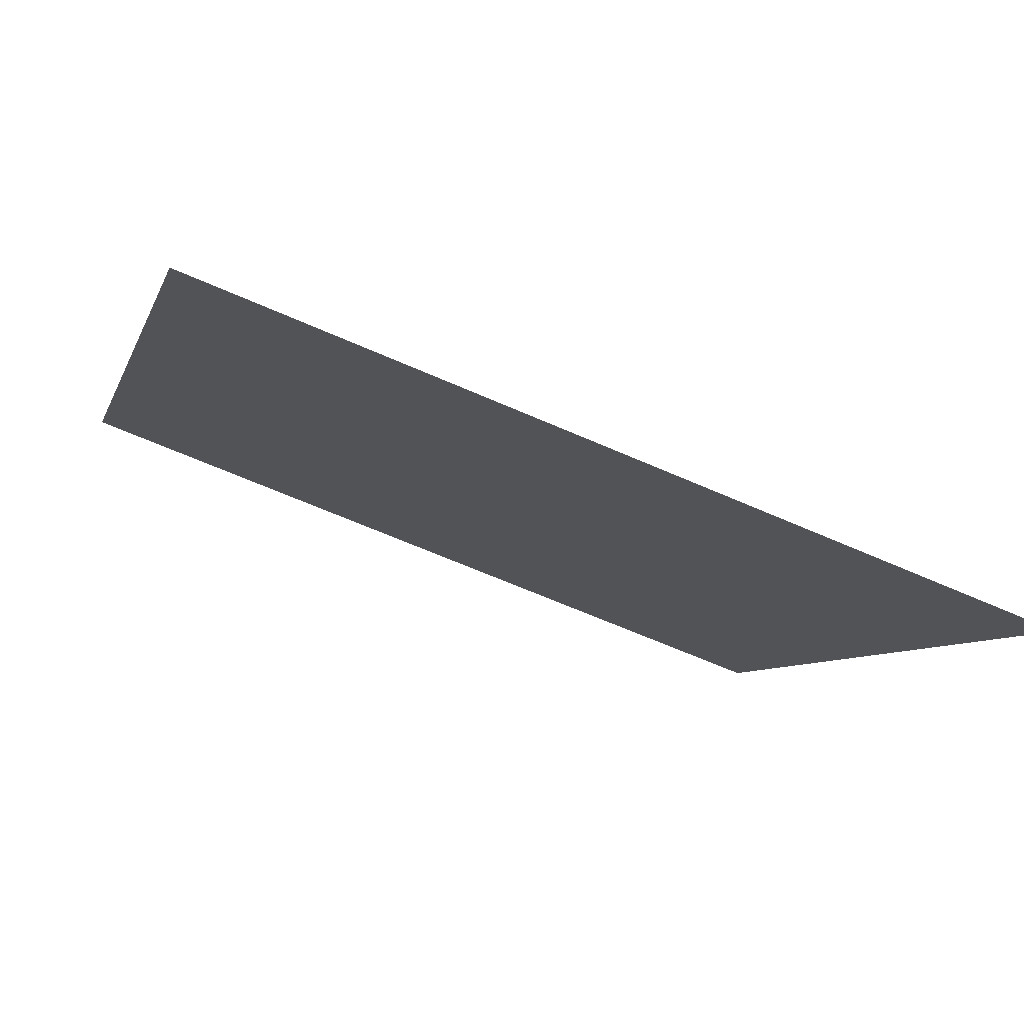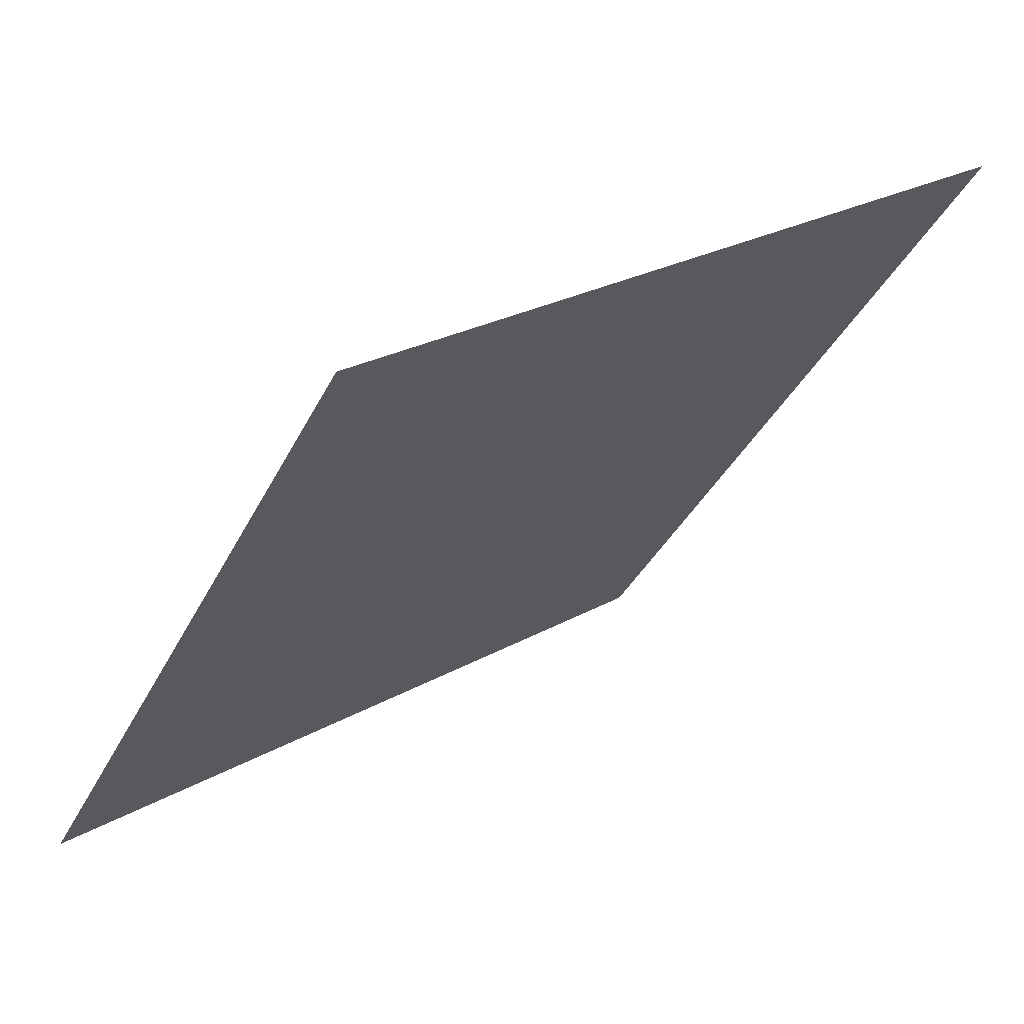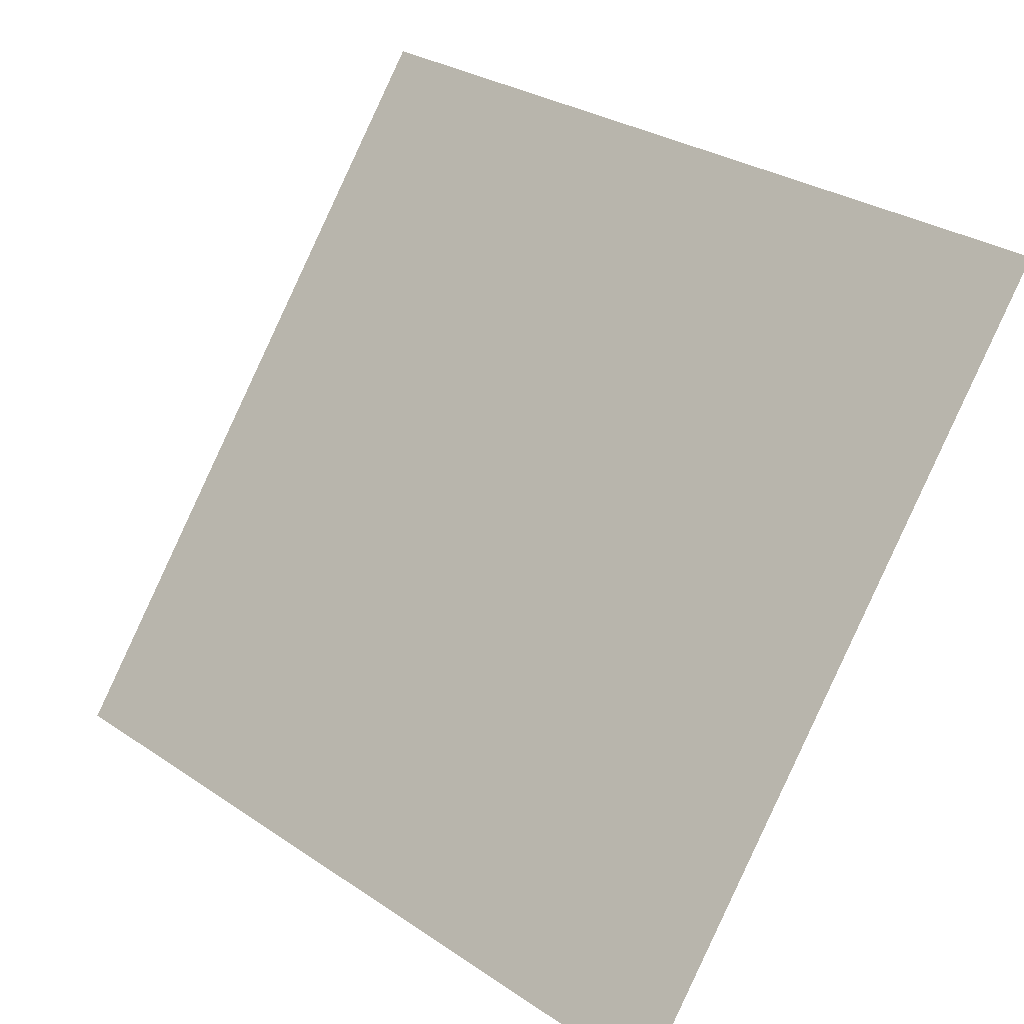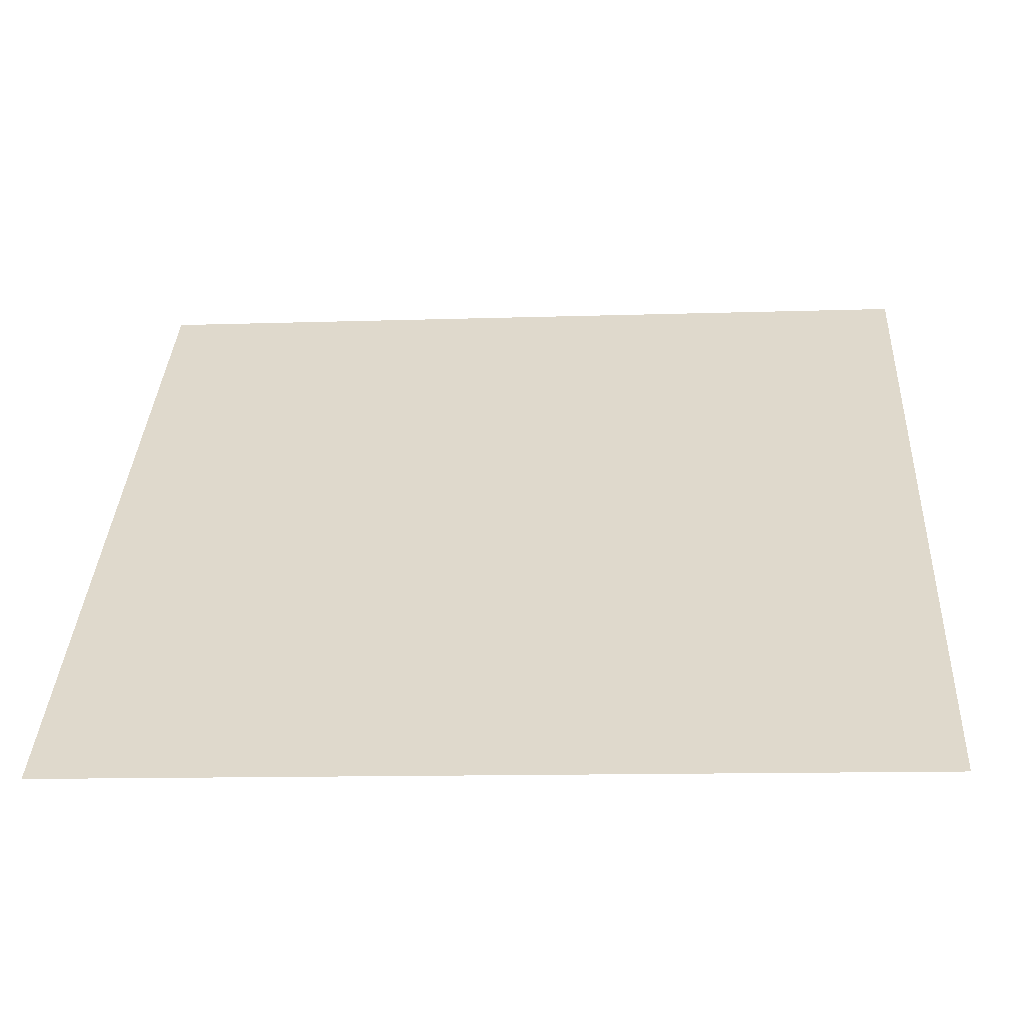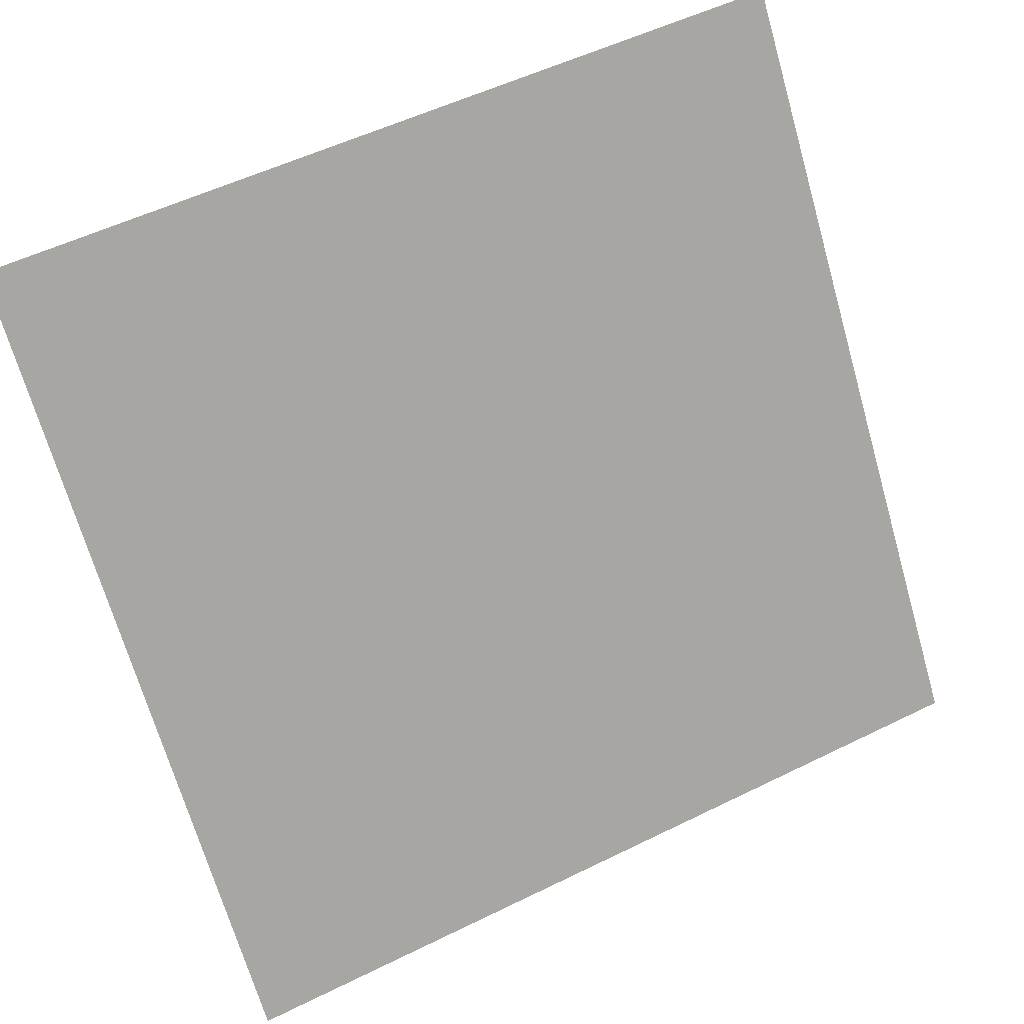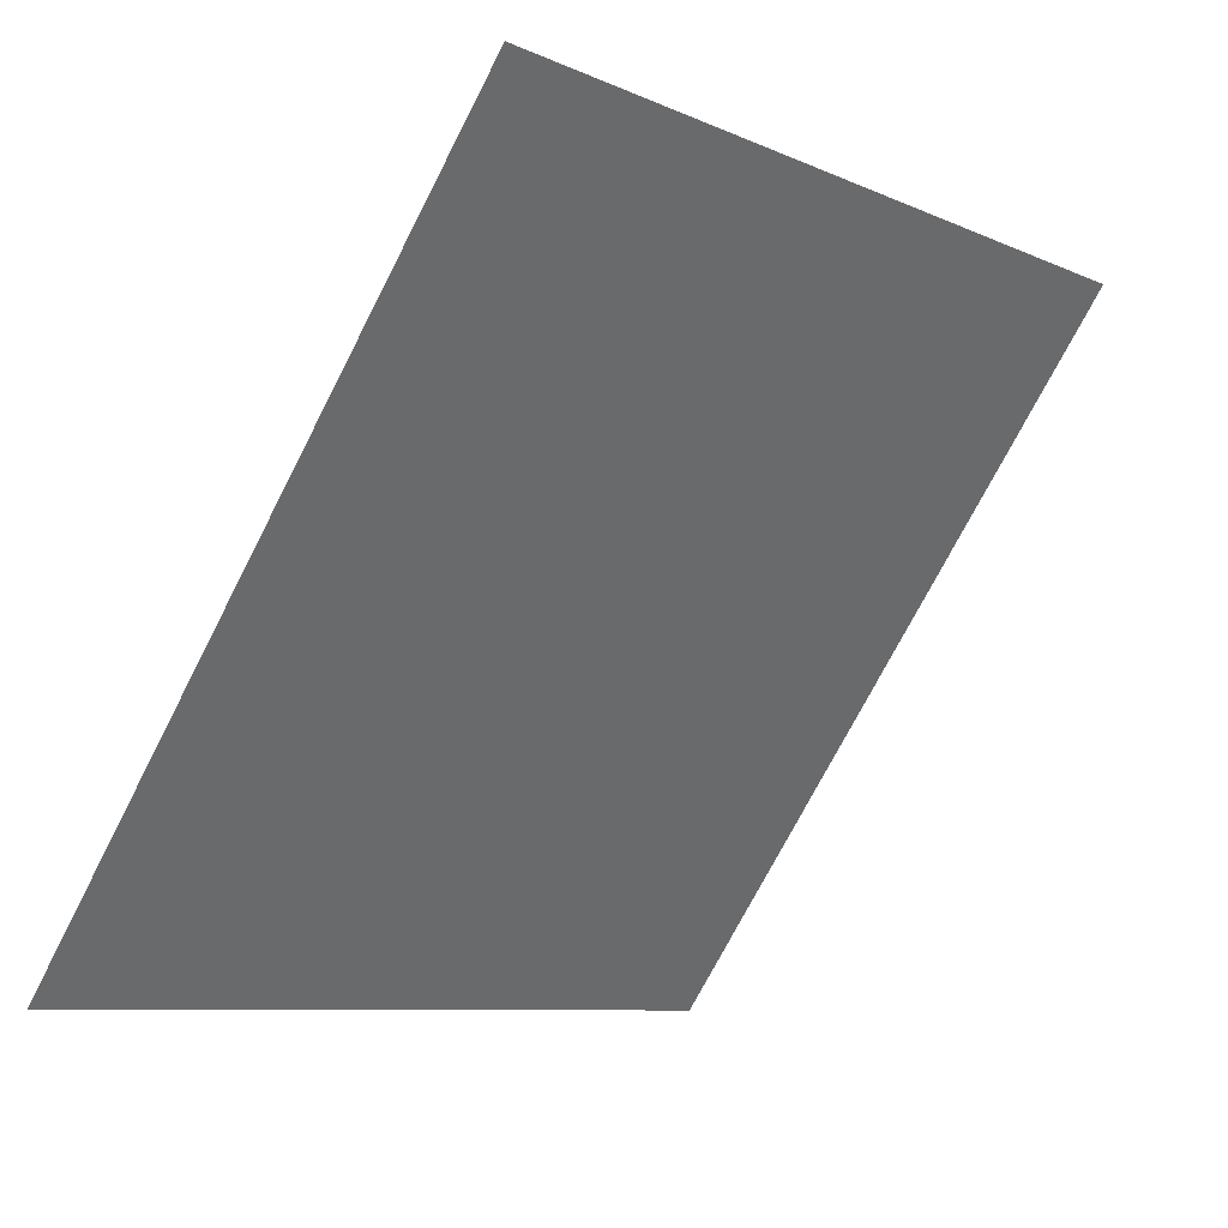
<metadata>
{"format":"obj","ext":"obj","renderer":"f3d","projection":"perspective","resolution":1024,"background":"white","views":[{"elev":-62.3,"azim":-25.5,"up":"+Z"},{"elev":24.2,"azim":135.8,"up":"+Z"},{"elev":29.3,"azim":42.8,"up":"+Z"},{"elev":-19.7,"azim":2.9,"up":"+Z"},{"elev":54.6,"azim":-29.1,"up":"+Z"},{"elev":-9.1,"azim":128.5,"up":"+Z"}]}
</metadata>
<code>
v -0.001054 0.9629 0.7437
v -0.007614 0.9631 0.7438
v -0.007495 0.967 0.749
v -0.0009351 0.9668 0.749
f 4 3 2 1

</code>
